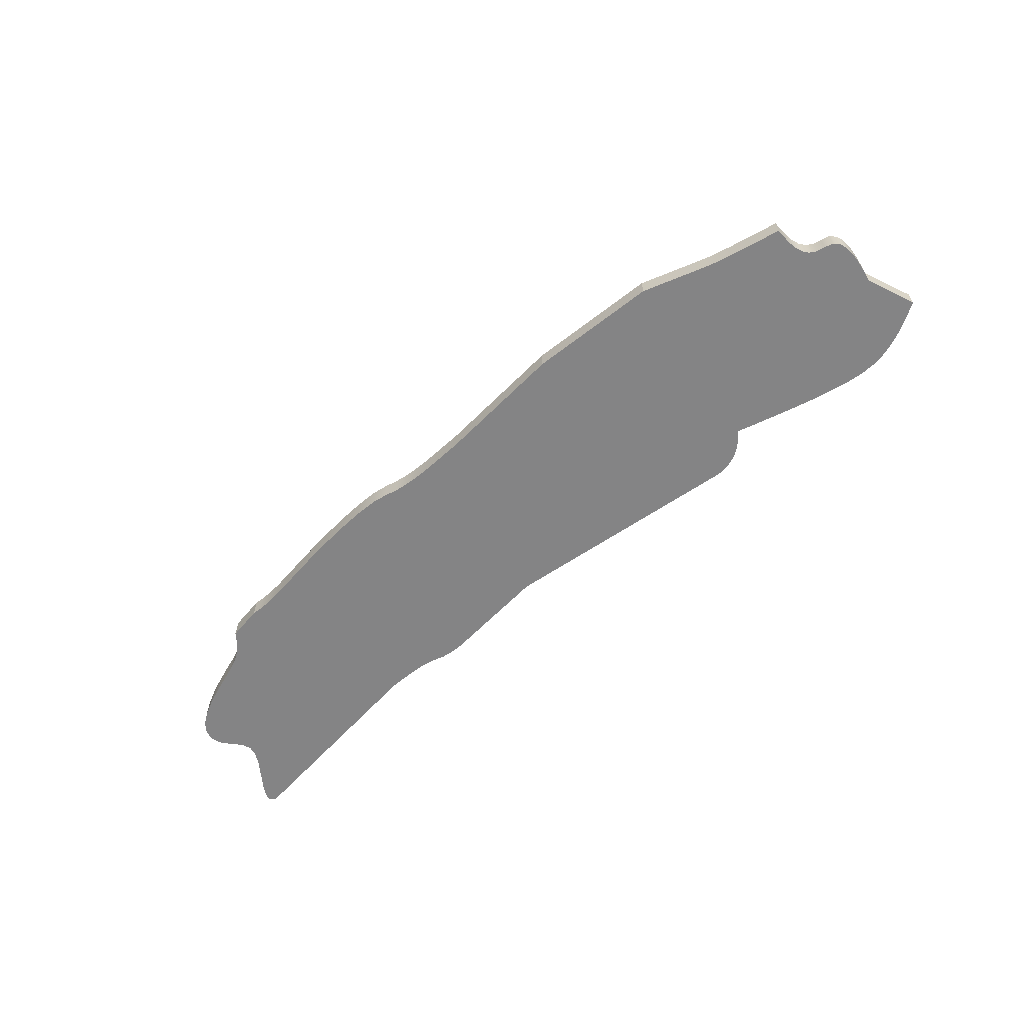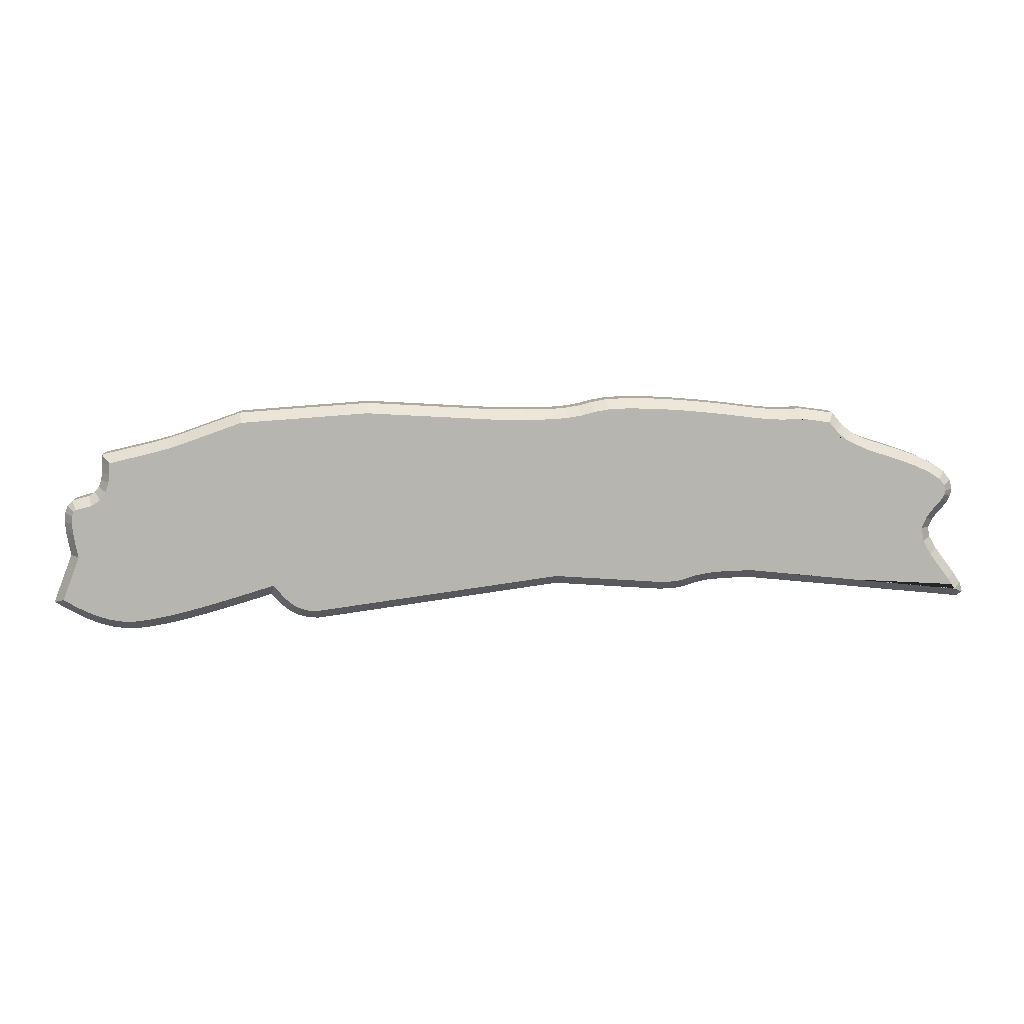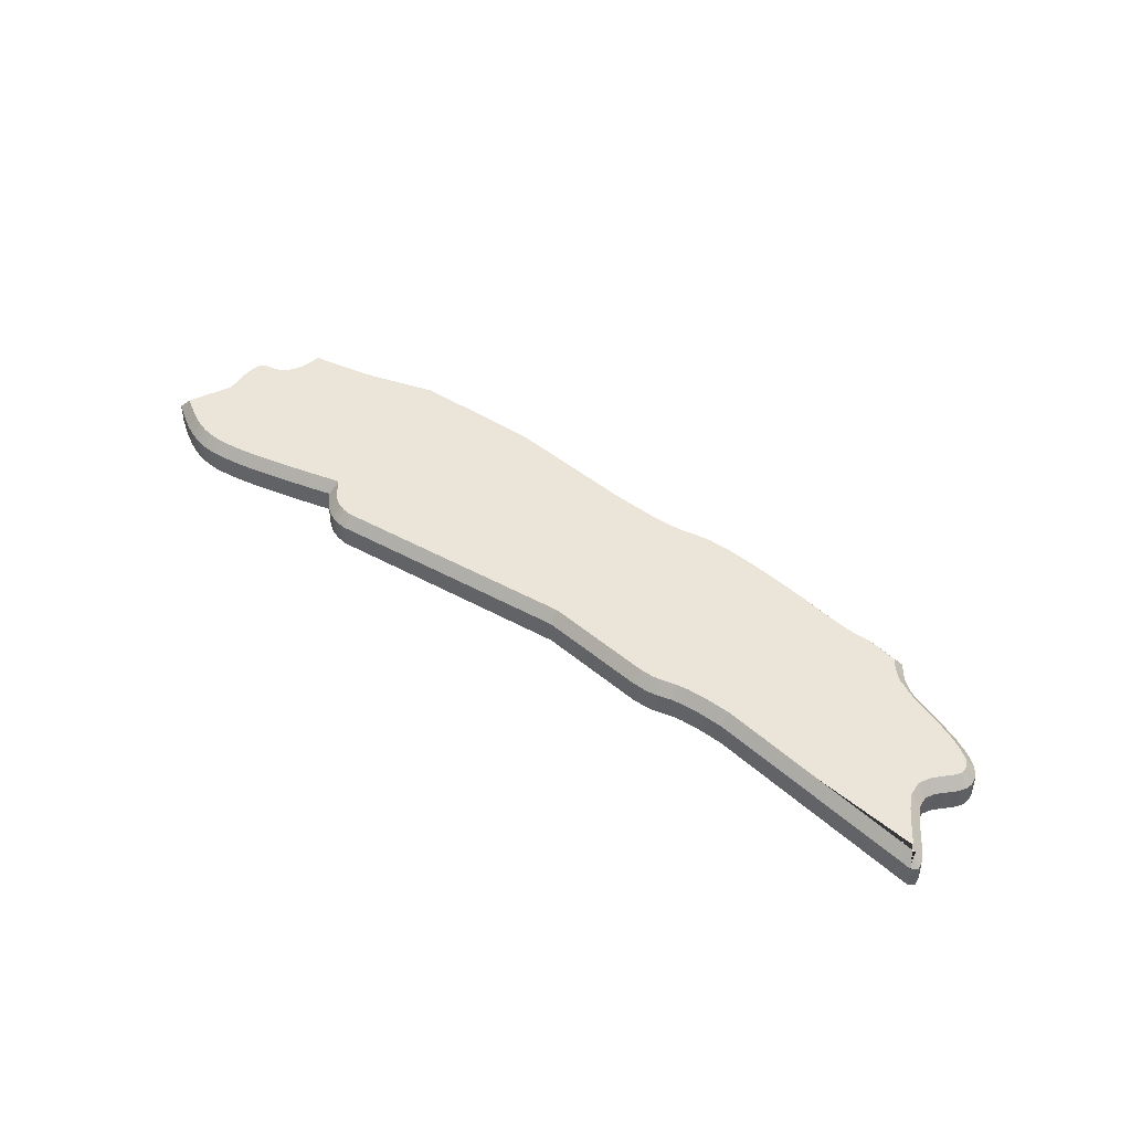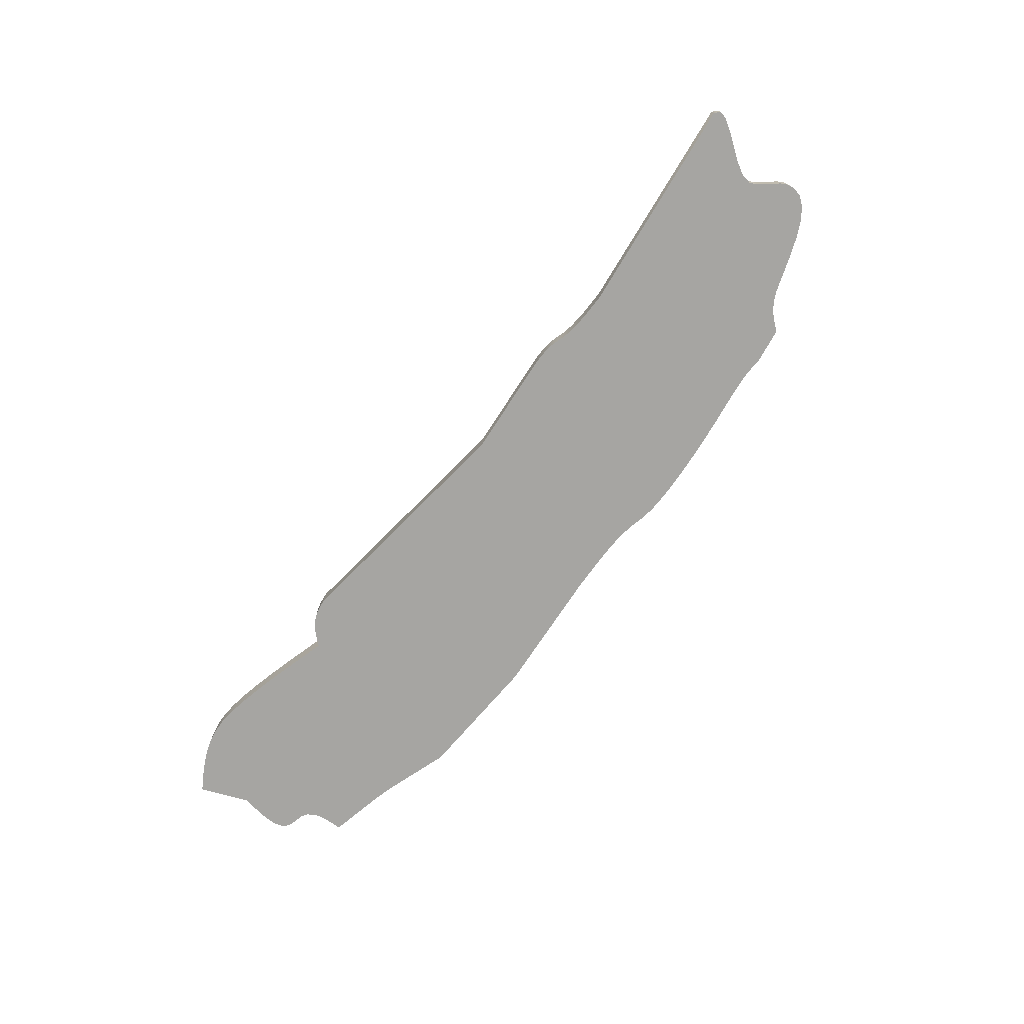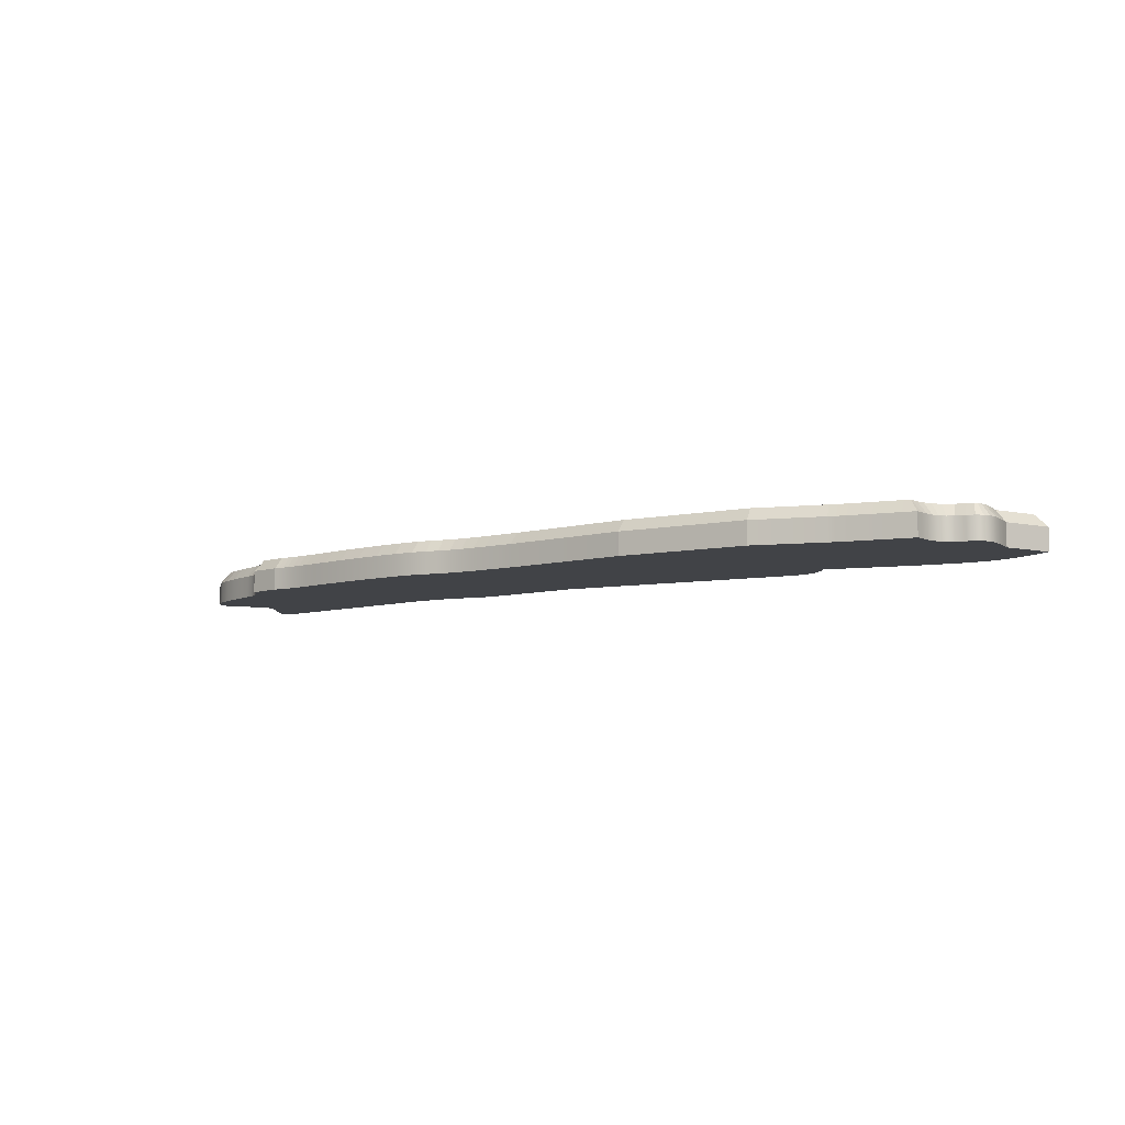
<metadata>
{"format":"obj","ext":"obj","renderer":"f3d","projection":"perspective","resolution":1024,"background":"white","views":[{"elev":-61.5,"azim":-137.5,"up":"+Z"},{"elev":9.1,"azim":-2.1,"up":"+Y"},{"elev":44.7,"azim":40.8,"up":"+Z"},{"elev":-73.7,"azim":53.4,"up":"+Z"},{"elev":-7.3,"azim":-143.5,"up":"+Z"}]}
</metadata>
<code>
o enter_park
v 3.375 5.027 0.4789
v 3.393 5.028 0.4789
v 3.393 5.028 0.3999
v 3.375 5.027 0.3999
v 3.355 5.025 0.4789
v 3.355 5.025 0.3999
v 3.333 5.025 0.4789
v 3.333 5.025 0.3999
v 3.306 5.025 0.4789
v 3.306 5.025 0.3999
v 3.274 5.027 0.4789
v 3.274 5.027 0.3999
v 3.234 5.031 0.4789
v 3.234 5.031 0.3999
v 3.186 5.037 0.4789
v 3.186 5.037 0.3999
v 3.122 5.045 0.4789
v 3.122 5.045 0.3999
v 3.04 5.053 0.4789
v 3.04 5.053 0.3999
v 2.95 5.061 0.4789
v 2.95 5.061 0.3999
v 2.857 5.066 0.4789
v 2.857 5.066 0.3999
v 2.769 5.067 0.4789
v 2.769 5.067 0.3999
v 2.694 5.064 0.4789
v 2.694 5.064 0.3999
v 2.639 5.053 0.4789
v 2.639 5.053 0.3999
v 2.596 5.041 0.4789
v 2.596 5.041 0.3999
v 2.55 5.034 0.4789
v 2.55 5.034 0.3999
v 2.502 5.03 0.4789
v 2.502 5.03 0.3999
v 2.453 5.028 0.4789
v 2.453 5.028 0.3999
v 2.401 5.028 0.4789
v 2.401 5.028 0.3999
v 2.347 5.028 0.4789
v 2.347 5.028 0.3999
v 2.291 5.028 0.4789
v 2.291 5.028 0.3999
v 1.836 5.053 0.4789
v 1.836 5.053 0.3999
v 1.381 5.02 0.4789
v 1.381 5.02 0.3999
v 1.149 4.937 0.4789
v 1.149 4.937 0.3999
v 1.124 4.93 0.4789
v 1.124 4.93 0.3999
v 1.093 4.921 0.4789
v 1.093 4.921 0.3999
v 1.057 4.912 0.4789
v 1.057 4.912 0.3999
v 1.018 4.902 0.4789
v 1.018 4.902 0.3999
v 0.9747 4.892 0.4789
v 0.9747 4.892 0.3999
v 0.9297 4.882 0.4789
v 0.9297 4.882 0.3999
v 0.8838 4.871 0.4789
v 0.8838 4.871 0.3999
v 0.884 4.839 0.4789
v 0.884 4.839 0.3999
v 0.8828 4.809 0.4789
v 0.8828 4.809 0.3999
v 0.8787 4.78 0.4789
v 0.8787 4.78 0.3999
v 0.8701 4.756 0.4789
v 0.8701 4.756 0.3999
v 0.8557 4.735 0.4789
v 0.8557 4.735 0.3999
v 0.8339 4.721 0.4789
v 0.8339 4.721 0.3999
v 0.8033 4.714 0.4789
v 0.8033 4.714 0.3999
v 0.7739 4.705 0.4789
v 0.7739 4.705 0.3999
v 0.7553 4.686 0.4789
v 0.7553 4.686 0.3999
v 0.7458 4.66 0.4789
v 0.7458 4.66 0.3999
v 0.7435 4.627 0.4789
v 0.7435 4.627 0.3999
v 0.7466 4.59 0.4789
v 0.7466 4.59 0.3999
v 0.7534 4.549 0.4789
v 0.7534 4.549 0.3999
v 0.762 4.507 0.4789
v 0.762 4.507 0.3999
v 0.6956 4.334 0.4789
v 0.6956 4.334 0.3999
v 0.7347 4.311 0.4789
v 0.7347 4.311 0.3999
v 0.7741 4.289 0.4789
v 0.7741 4.289 0.3999
v 0.8145 4.269 0.4789
v 0.8145 4.269 0.3999
v 0.8561 4.253 0.4789
v 0.8561 4.253 0.3999
v 0.8996 4.241 0.4789
v 0.8996 4.241 0.3999
v 0.9452 4.234 0.4789
v 0.9452 4.234 0.3999
v 0.9934 4.234 0.4789
v 0.9934 4.234 0.3999
v 1.047 4.241 0.4789
v 1.047 4.241 0.3999
v 1.108 4.252 0.4789
v 1.108 4.252 0.3999
v 1.175 4.268 0.4789
v 1.175 4.268 0.3999
v 1.247 4.288 0.4789
v 1.247 4.288 0.3999
v 1.323 4.31 0.4789
v 1.323 4.31 0.3999
v 1.401 4.333 0.4789
v 1.401 4.333 0.3999
v 1.48 4.358 0.4789
v 1.48 4.358 0.3999
v 1.496 4.338 0.4789
v 1.496 4.338 0.3999
v 1.514 4.32 0.4789
v 1.514 4.32 0.3999
v 1.533 4.303 0.4789
v 1.533 4.303 0.3999
v 1.555 4.289 0.4789
v 1.555 4.289 0.3999
v 1.58 4.277 0.4789
v 1.58 4.277 0.3999
v 1.611 4.27 0.4789
v 1.611 4.27 0.3999
v 1.647 4.267 0.4789
v 1.647 4.267 0.3999
v 2.515 4.391 0.4789
v 2.515 4.391 0.3999
v 2.896 4.366 0.4789
v 2.896 4.366 0.3999
v 2.947 4.368 0.4789
v 2.947 4.368 0.3999
v 2.98 4.374 0.4789
v 2.98 4.374 0.3999
v 3.005 4.382 0.4789
v 3.005 4.382 0.3999
v 3.032 4.391 0.4789
v 3.032 4.391 0.3999
v 3.072 4.399 0.4789
v 3.072 4.399 0.3999
v 3.133 4.405 0.4789
v 3.133 4.405 0.3999
v 3.227 4.407 0.4789
v 3.227 4.407 0.3999
v 3.996 4.333 0.4789
v 3.996 4.333 0.3999
v 4.015 4.349 0.4789
v 4.015 4.349 0.3999
v 4.007 4.38 0.4789
v 4.007 4.38 0.3999
v 3.981 4.42 0.4789
v 3.981 4.42 0.3999
v 3.946 4.466 0.4789
v 3.946 4.466 0.3999
v 3.911 4.513 0.4789
v 3.911 4.513 0.3999
v 3.887 4.555 0.4789
v 3.887 4.555 0.3999
v 3.881 4.59 0.4789
v 3.881 4.59 0.3999
v 3.892 4.616 0.4789
v 3.892 4.616 0.3999
v 3.909 4.638 0.4789
v 3.909 4.638 0.3999
v 3.928 4.66 0.4789
v 3.928 4.66 0.3999
v 3.945 4.681 0.4789
v 3.945 4.681 0.3999
v 3.958 4.704 0.4789
v 3.958 4.704 0.3999
v 3.962 4.731 0.4789
v 3.962 4.731 0.3999
v 3.955 4.763 0.4789
v 3.955 4.763 0.3999
v 3.929 4.797 0.4789
v 3.929 4.797 0.3999
v 3.885 4.826 0.4789
v 3.885 4.826 0.3999
v 3.829 4.852 0.4789
v 3.829 4.852 0.3999
v 3.768 4.874 0.4789
v 3.768 4.874 0.3999
v 3.71 4.893 0.4789
v 3.71 4.893 0.3999
v 3.659 4.909 0.4789
v 3.659 4.909 0.3999
v 3.625 4.921 0.4789
v 3.625 4.921 0.3999
v 3.602 4.932 0.4789
v 3.602 4.932 0.3999
v 3.582 4.944 0.4789
v 3.582 4.944 0.3999
v 3.566 4.957 0.4789
v 3.566 4.957 0.3999
v 3.552 4.97 0.4789
v 3.552 4.97 0.3999
v 3.539 4.984 0.4789
v 3.539 4.984 0.3999
v 3.528 4.998 0.4789
v 3.528 4.998 0.3999
v 3.517 5.012 0.4789
v 3.517 5.012 0.3999
v 3.924 4.749 0.5203
v 3.906 4.772 0.5203
v 3.869 4.797 0.5203
v 3.816 4.821 0.5203
v 3.758 4.843 0.5203
v 3.7 4.862 0.5203
v 3.649 4.877 0.5203
v 3.612 4.89 0.5203
v 3.502 4.977 0.5203
v 3.499 4.981 0.5203
v 3.392 4.995 0.5203
v 3.514 4.962 0.5203
v 3.528 4.947 0.5203
v 3.544 4.931 0.5203
v 3.563 4.917 0.5203
v 3.586 4.903 0.5203
v 0.9372 4.849 0.5203
v 0.9171 4.845 0.5203
v 0.9172 4.839 0.5203
v 1.491 4.396 0.5203
v 0.7964 4.504 0.5203
v 0.7366 4.348 0.5203
v 0.751 4.339 0.5203
v 0.7894 4.318 0.5203
v 0.8278 4.3 0.5203
v 0.8666 4.284 0.5203
v 0.9064 4.273 0.5203
v 0.9476 4.268 0.5203
v 0.9914 4.267 0.5203
v 1.042 4.274 0.5203
v 1.101 4.285 0.5203
v 1.167 4.3 0.5203
v 0.786 4.555 0.5203
v 1.238 4.319 0.5203
v 0.7795 4.594 0.5203
v 0.7767 4.628 0.5203
v 0.7785 4.653 0.5203
v 0.7839 4.668 0.5203
v 0.7913 4.675 0.5203
v 0.812 4.682 0.5203
v 0.8473 4.69 0.5203
v 0.8791 4.711 0.5203
v 0.8999 4.74 0.5203
v 1.313 4.341 0.5203
v 0.911 4.773 0.5203
v 1.391 4.365 0.5203
v 0.9158 4.806 0.5203
v 0.9823 4.86 0.5203
v 1.025 4.87 0.5203
v 1.066 4.88 0.5203
v 1.102 4.889 0.5203
v 1.133 4.898 0.5203
v 1.159 4.906 0.5203
v 1.387 4.987 0.5203
v 1.836 5.02 0.5203
v 1.521 4.361 0.5203
v 1.537 4.344 0.5203
v 1.553 4.33 0.5203
v 1.571 4.318 0.5203
v 1.591 4.309 0.5203
v 1.616 4.303 0.5203
v 1.645 4.301 0.5203
v 2.514 4.424 0.5203
v 2.29 4.995 0.5203
v 2.347 4.995 0.5203
v 2.401 4.994 0.5203
v 2.453 4.995 0.5203
v 2.504 4.997 0.5203
v 2.554 5.001 0.5203
v 2.896 4.399 0.5203
v 2.603 5.009 0.5203
v 2.647 5.021 0.5203
v 2.698 5.031 0.5203
v 2.77 5.034 0.5203
v 2.856 5.033 0.5203
v 2.947 5.028 0.5203
v 2.944 4.401 0.5203
v 2.972 4.406 0.5203
v 2.995 4.414 0.5203
v 3.024 4.423 0.5203
v 3.037 5.02 0.5203
v 3.067 4.432 0.5203
v 3.118 5.012 0.5203
v 3.131 4.438 0.5203
v 3.182 5.004 0.5203
v 3.228 4.441 0.5203
v 3.863 4.632 0.5203
v 3.986 4.368 0.5203
v 3.978 4.361 0.5203
v 3.976 4.366 0.5203
v 3.953 4.401 0.5203
v 3.919 4.446 0.5203
v 3.884 4.495 0.5203
v 3.855 4.544 0.5203
v 3.847 4.594 0.5203
v 3.231 4.998 0.5203
v 3.271 4.994 0.5203
v 3.305 4.992 0.5203
v 3.333 4.992 0.5203
v 3.357 4.992 0.5203
v 3.378 4.994 0.5203
v 3.883 4.659 0.5203
v 3.902 4.681 0.5203
v 3.917 4.699 0.5203
v 3.926 4.715 0.5203
v 3.928 4.73 0.5203
v 3.856 4.544 0.5299
f 1 2 3 4
f 5 1 4 6
f 7 5 6 8
f 9 7 8 10
f 11 9 10 12
f 13 11 12 14
f 15 13 14 16
f 17 15 16 18
f 19 17 18 20
f 21 19 20 22
f 23 21 22 24
f 25 23 24 26
f 27 25 26 28
f 29 27 28 30
f 31 29 30 32
f 33 31 32 34
f 35 33 34 36
f 37 35 36 38
f 39 37 38 40
f 41 39 40 42
f 43 41 42 44
f 45 43 44 46
f 47 45 46 48
f 49 47 48 50
f 51 49 50 52
f 53 51 52 54
f 55 53 54 56
f 57 55 56 58
f 59 57 58 60
f 61 59 60 62
f 63 61 62 64
f 65 63 64 66
f 67 65 66 68
f 69 67 68 70
f 71 69 70 72
f 73 71 72 74
f 75 73 74 76
f 77 75 76 78
f 79 77 78 80
f 81 79 80 82
f 83 81 82 84
f 85 83 84 86
f 87 85 86 88
f 89 87 88 90
f 91 89 90 92
f 93 91 92 94
f 95 93 94 96
f 97 95 96 98
f 99 97 98 100
f 101 99 100 102
f 103 101 102 104
f 105 103 104 106
f 107 105 106 108
f 109 107 108 110
f 111 109 110 112
f 113 111 112 114
f 115 113 114 116
f 117 115 116 118
f 119 117 118 120
f 121 119 120 122
f 123 121 122 124
f 125 123 124 126
f 127 125 126 128
f 129 127 128 130
f 131 129 130 132
f 133 131 132 134
f 135 133 134 136
f 137 135 136 138
f 139 137 138 140
f 141 139 140 142
f 143 141 142 144
f 145 143 144 146
f 147 145 146 148
f 149 147 148 150
f 151 149 150 152
f 153 151 152 154
f 155 153 154 156
f 157 155 156 158
f 159 157 158 160
f 161 159 160 162
f 163 161 162 164
f 165 163 164 166
f 167 165 166 168
f 169 167 168 170
f 171 169 170 172
f 173 171 172 174
f 175 173 174 176
f 177 175 176 178
f 179 177 178 180
f 181 179 180 182
f 183 181 182 184
f 185 183 184 186
f 187 185 186 188
f 189 187 188 190
f 191 189 190 192
f 193 191 192 194
f 195 193 194 196
f 197 195 196 198
f 199 197 198 200
f 201 199 200 202
f 203 201 202 204
f 205 203 204 206
f 207 205 206 208
f 209 207 208 210
f 211 209 210 212
f 2 211 212 3
f 160 158 156 154
f 162 160 154 164
f 166 164 154 168
f 170 168 154 172
f 96 94 92 98
f 100 98 92 102
f 104 102 92 106
f 108 106 92 110
f 112 110 92 114
f 114 92 90 116
f 116 90 88 86
f 116 86 84 82
f 116 82 80 78
f 116 78 76 74
f 116 74 72 118
f 118 72 70 120
f 122 120 70 68
f 122 68 66 62
f 66 64 62
f 122 62 60 58
f 122 58 56 54
f 122 54 52 50
f 122 50 48 46
f 124 122 46 126
f 128 126 46 130
f 132 130 46 134
f 136 134 46 138
f 138 46 44 42
f 138 42 40 38
f 138 38 36 34
f 140 138 34 32
f 140 32 30 28
f 140 28 26 24
f 140 24 22 142
f 144 142 22 146
f 148 146 22 20
f 150 148 20 18
f 152 150 18 16
f 154 152 16 172
f 172 16 14 12
f 172 12 10 8
f 172 8 6 4
f 172 4 3 174
f 176 174 3 178
f 180 178 3 182
f 184 182 3 198
f 3 212 210 208
f 3 208 206 204
f 3 204 202 200
f 3 200 198
f 184 198 196 194
f 184 194 192 190
f 184 190 188 186
f 213 214 215 216
f 213 216 217 218
f 213 218 219 220
f 221 222 223 224
f 225 224 223 226
f 227 226 223 228
f 220 228 223 213
f 229 230 231 232
f 233 234 235 236
f 233 236 237 238
f 233 238 239 240
f 233 240 241 242
f 233 242 243 244
f 245 233 244 246
f 247 245 246 248
f 249 248 246 250
f 251 250 246 252
f 253 252 246 254
f 255 254 246 256
f 257 255 256 258
f 257 258 232 259
f 231 259 232
f 260 229 232 261
f 262 261 232 263
f 264 263 232 265
f 266 265 232 267
f 267 232 268 269
f 267 269 270 271
f 267 271 272 273
f 267 273 274 275
f 276 267 275 277
f 278 277 275 279
f 280 279 275 281
f 281 275 282 283
f 284 283 282 285
f 286 285 282 287
f 288 287 282 289
f 288 289 290 291
f 288 291 292 293
f 293 292 294 295
f 295 294 296 297
f 297 296 298 299
f 300 301 302 298
f 298 302 303 304
f 298 304 305 306
f 298 306 307 299
f 308 297 299 309
f 310 309 299 311
f 312 311 299 313
f 223 313 299 314
f 223 314 315 316
f 223 316 317 318
f 213 223 318
f 2 1 313 223
f 1 5 312 313
f 5 7 311 312
f 7 9 310 311
f 9 11 309 310
f 11 13 308 309
f 13 15 297 308
f 15 17 295 297
f 17 19 293 295
f 19 21 288 293
f 21 23 287 288
f 23 25 286 287
f 25 27 285 286
f 27 29 284 285
f 29 31 283 284
f 31 33 281 283
f 33 35 280 281
f 35 37 279 280
f 37 39 278 279
f 39 41 277 278
f 41 43 276 277
f 43 45 267 276
f 45 47 266 267
f 47 49 265 266
f 49 51 264 265
f 51 53 263 264
f 53 55 262 263
f 55 57 261 262
f 57 59 260 261
f 59 61 229 260
f 61 63 230 229
f 63 65 231 230
f 65 67 259 231
f 67 69 257 259
f 69 71 255 257
f 71 73 254 255
f 73 75 253 254
f 75 77 252 253
f 77 79 251 252
f 79 81 250 251
f 81 83 249 250
f 83 85 248 249
f 85 87 247 248
f 87 89 245 247
f 89 91 233 245
f 91 93 234 233
f 93 95 235 234
f 95 97 236 235
f 97 99 237 236
f 99 101 238 237
f 101 103 239 238
f 103 105 240 239
f 105 107 241 240
f 107 109 242 241
f 109 111 243 242
f 111 113 244 243
f 113 115 246 244
f 115 117 256 246
f 117 119 258 256
f 119 121 232 258
f 121 123 268 232
f 123 125 269 268
f 125 127 270 269
f 127 129 271 270
f 129 131 272 271
f 131 133 273 272
f 133 135 274 273
f 135 137 275 274
f 137 139 282 275
f 139 141 289 282
f 141 143 290 289
f 143 145 291 290
f 145 147 292 291
f 147 149 294 292
f 149 151 296 294
f 151 153 298 296
f 153 155 300 298
f 155 157 301 300
f 157 159 302 301
f 159 161 303 302
f 161 163 304 303
f 163 165 305 304
f 165 167 306 305
f 167 169 307 306
f 169 171 299 307
f 171 173 314 299
f 173 175 315 314
f 175 177 316 315
f 177 179 317 316
f 179 181 318 317
f 181 183 213 318
f 183 185 214 213
f 185 187 215 214
f 187 189 216 215
f 189 191 217 216
f 191 193 218 217
f 193 195 219 218
f 195 197 220 219
f 197 199 228 220
f 199 201 227 228
f 201 203 226 227
f 203 205 225 226
f 205 207 224 225
f 207 209 221 224
f 209 211 222 221
f 211 2 223 222

</code>
